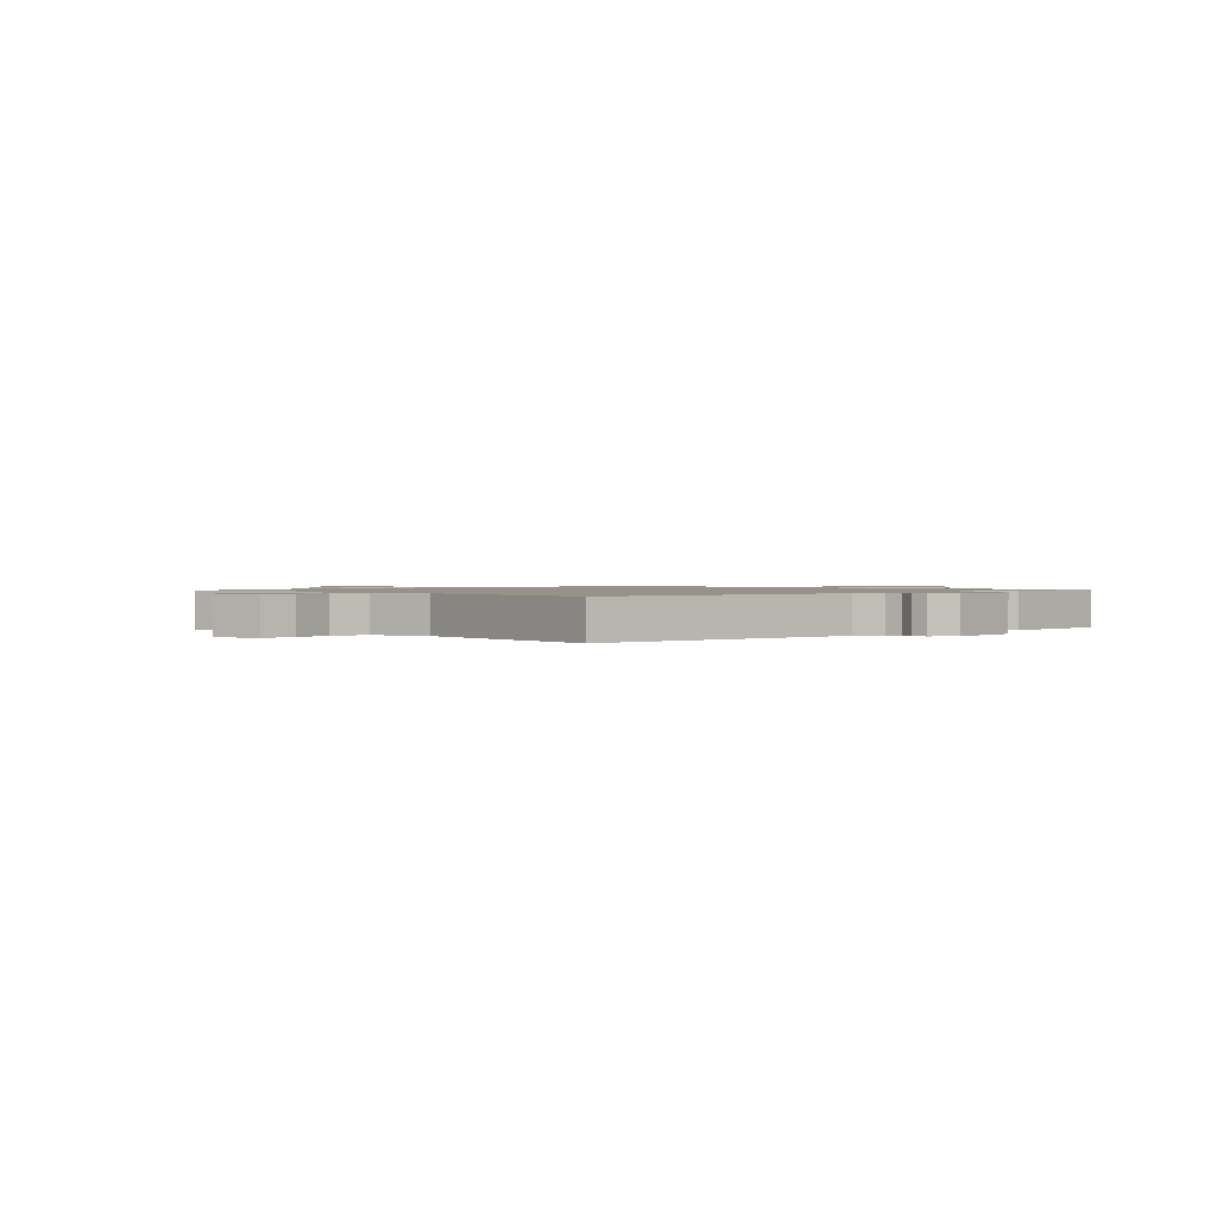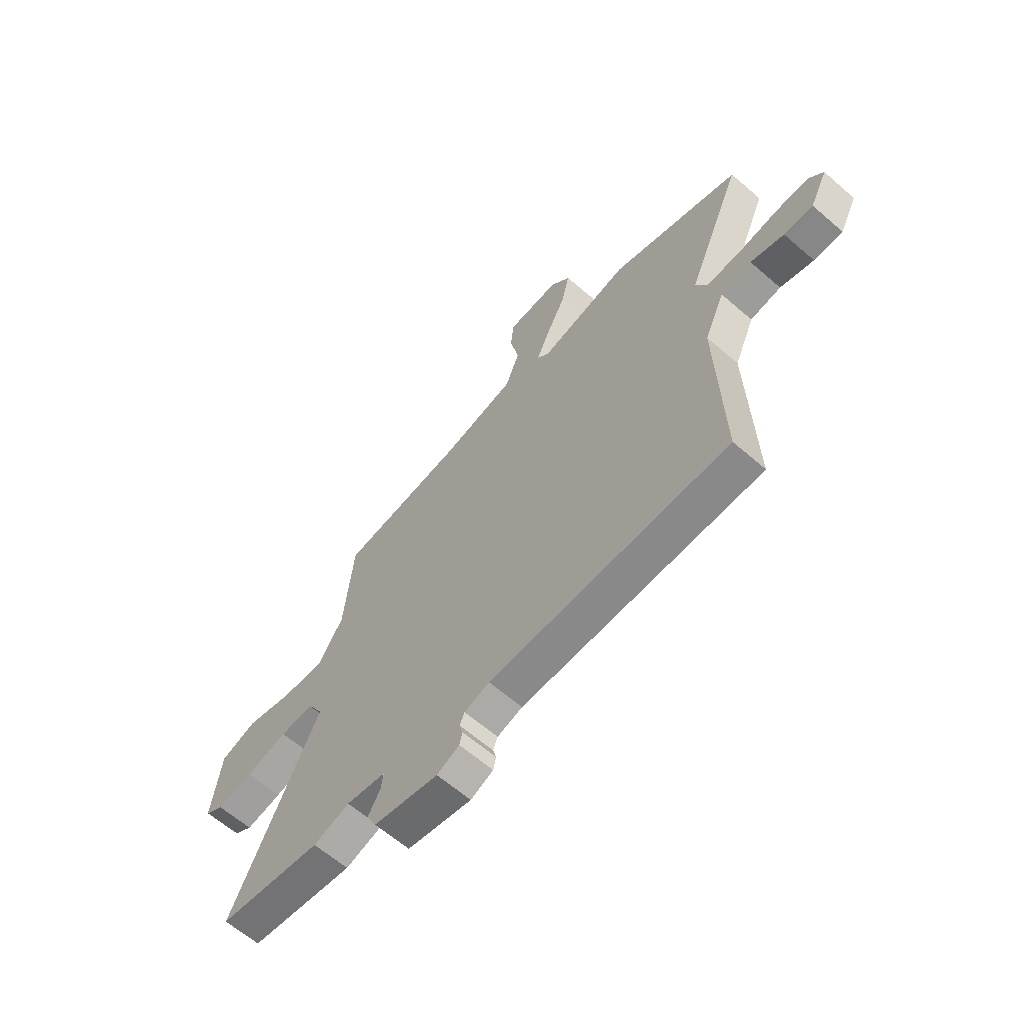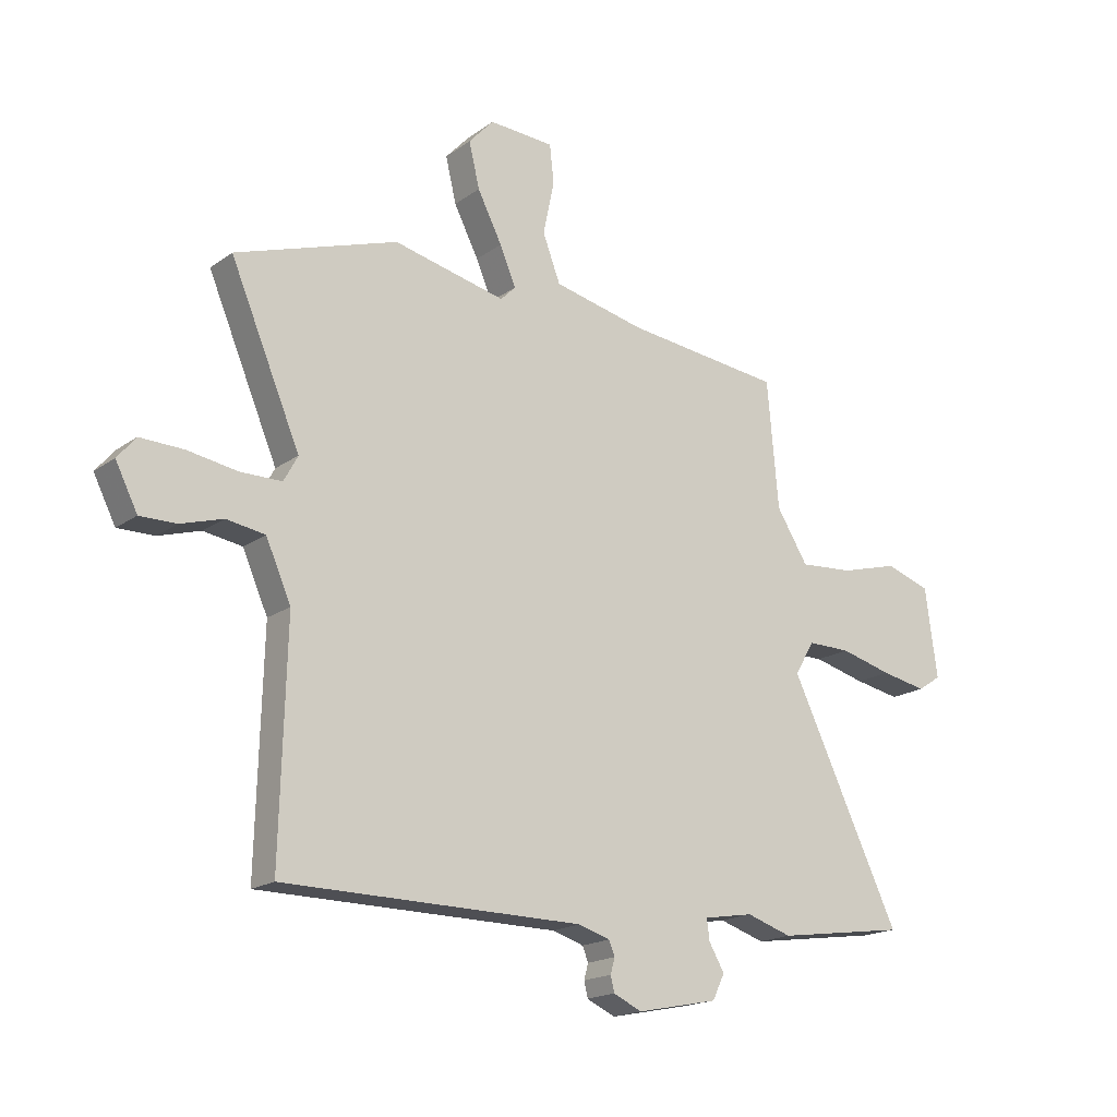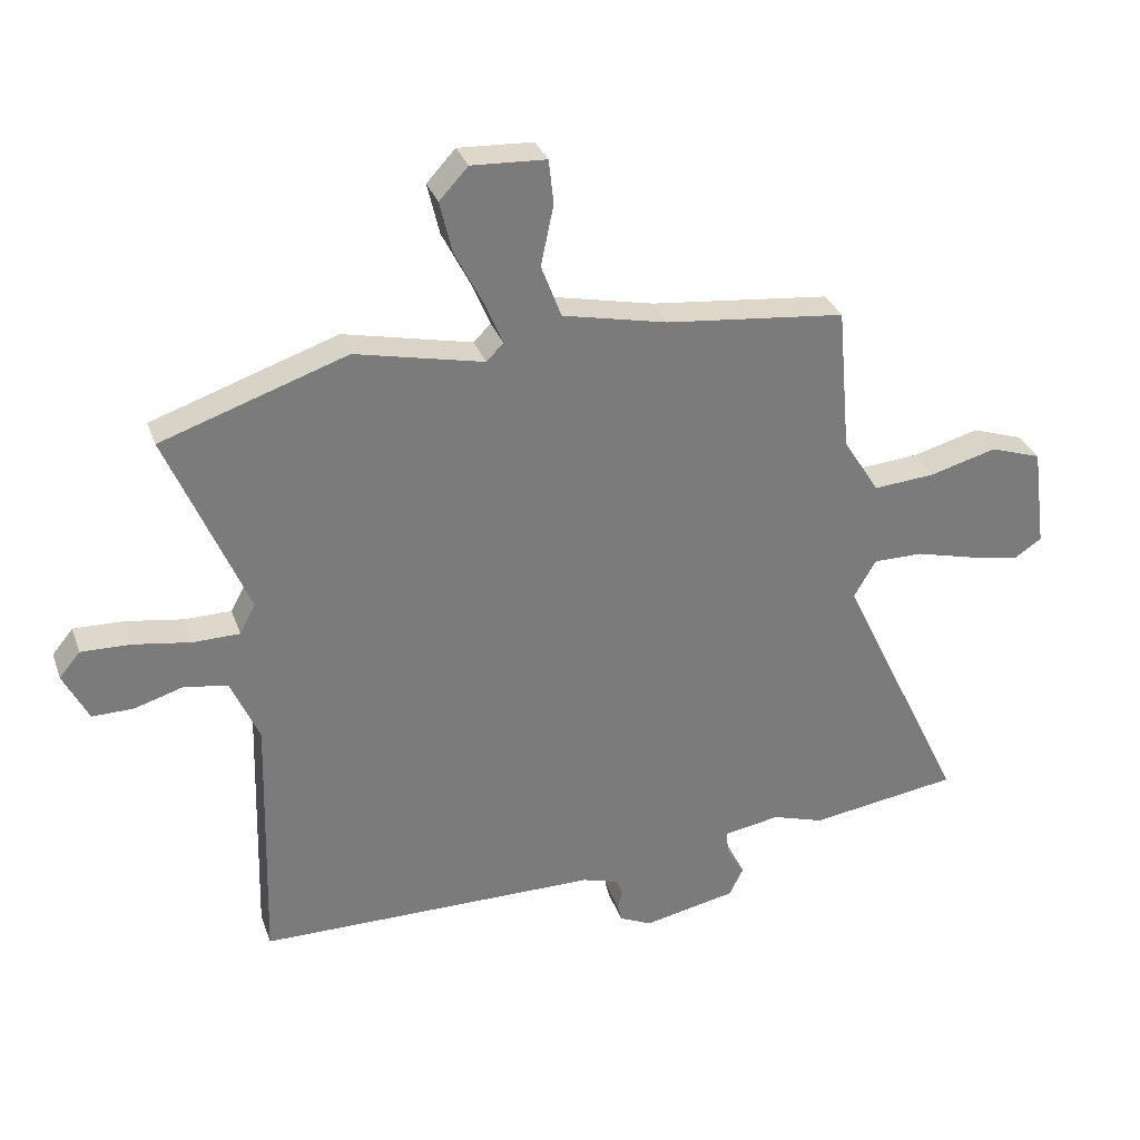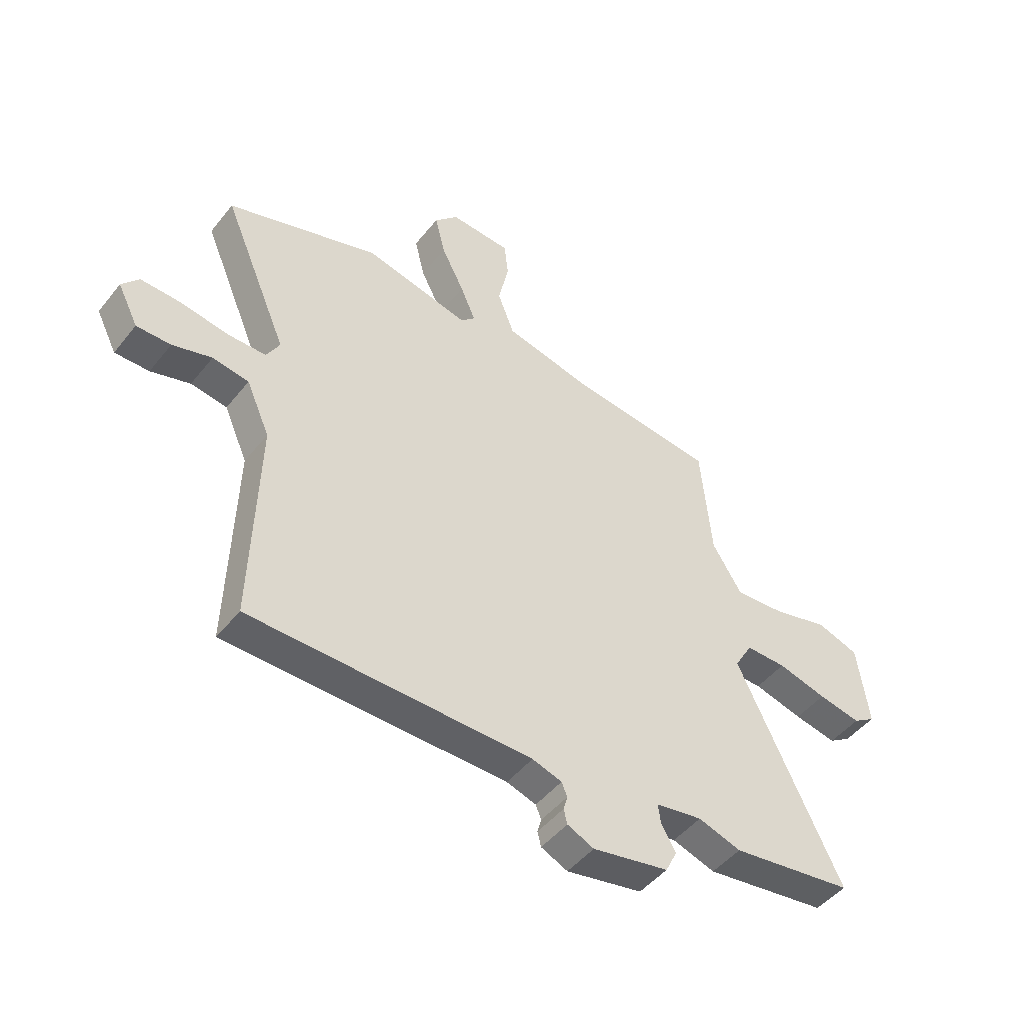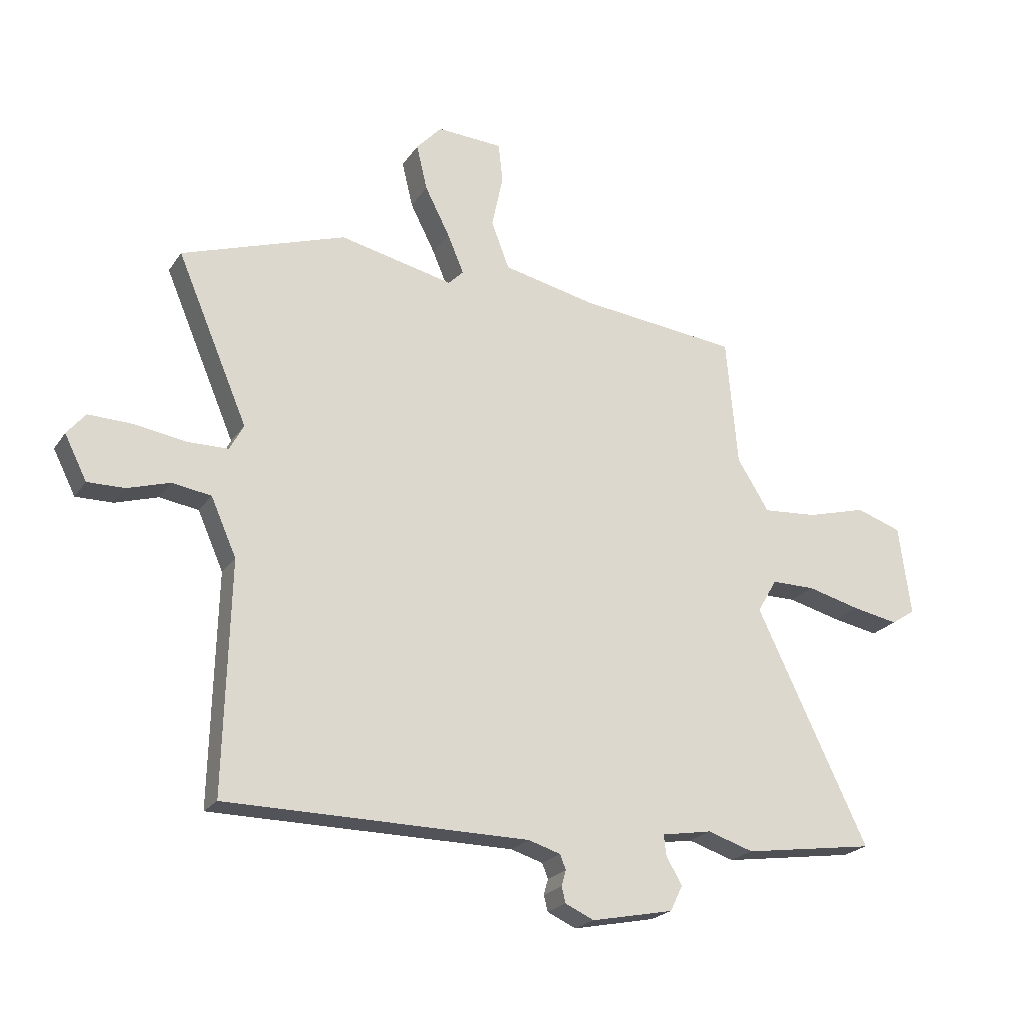
<metadata>
{"format":"obj","ext":"obj","renderer":"f3d","projection":"perspective","resolution":1024,"background":"white","views":[{"elev":1.2,"azim":140.9,"up":"+Y"},{"elev":-63.0,"azim":48.7,"up":"+Z"},{"elev":-18.2,"azim":143.4,"up":"+Z"},{"elev":31.5,"azim":162.2,"up":"+Z"},{"elev":-47.8,"azim":143.4,"up":"+Z"},{"elev":-22.4,"azim":154.8,"up":"+Z"}]}
</metadata>
<code>
v 0.359 0.07 0.548
v 0.662 0.07 0.445
v 0.531 0.07 0.137
v 0.557 0.07 0.089
v 0.633 0.07 0.088
v 0.728 0.07 0.103
v 0.808 0.07 0.105
v 0.842 0.07 0.064
v 0.801 0.07 -0.017
v 0.733 0.07 -0.016
v 0.655 0.07 0.008
v 0.583 0.07 -0.003
v 0.536 0.07 -0.109
v 0.547 0.07 -0.532
v -0.012 0.07 -0.535
v -0.071 0.07 -0.553
v -0.082 0.07 -0.58
v -0.074 0.07 -0.609
v -0.081 0.07 -0.638
v -0.134 0.07 -0.662
v -0.286 0.07 -0.631
v -0.309 0.07 -0.584
v -0.28 0.07 -0.535
v -0.275 0.07 -0.496
v -0.368 0.07 -0.48
v -0.453 0.07 -0.507
v -0.697 0.07 -0.471
v -0.491 0.07 -0.042
v -0.527 0.07 0.02
v -0.608 0.07 0.02
v -0.706 0.07 -0.005
v -0.791 0.07 -0.021
v -0.835 0.07 0.008
v -0.813 0.07 0.174
v -0.729 0.07 0.202
v -0.619 0.07 0.172
v -0.518 0.07 0.164
v -0.459 0.07 0.258
v -0.438 0.07 0.494
v -0.144 0.07 0.525
v 0.028 0.07 0.562
v 0.061 0.07 0.649
v 0.04 0.07 0.748
v 0.048 0.07 0.82
v 0.17 0.07 0.826
v 0.217 0.07 0.775
v 0.197 0.07 0.691
v 0.151 0.07 0.601
v 0.121 0.07 0.53
v 0.149 0.07 0.502
v 0.359 0 0.548
v 0.662 0 0.445
v 0.531 0 0.137
v 0.557 0 0.089
v 0.633 0 0.088
v 0.728 0 0.103
v 0.808 0 0.105
v 0.842 0 0.064
v 0.801 0 -0.017
v 0.733 0 -0.016
v 0.655 0 0.008
v 0.583 0 -0.003
v 0.536 0 -0.109
v 0.547 0 -0.532
v -0.012 0 -0.535
v -0.071 0 -0.553
v -0.082 0 -0.58
v -0.074 0 -0.609
v -0.081 0 -0.638
v -0.134 0 -0.662
v -0.286 0 -0.631
v -0.309 0 -0.584
v -0.28 0 -0.535
v -0.275 0 -0.496
v -0.368 0 -0.48
v -0.453 0 -0.507
v -0.697 0 -0.471
v -0.491 0 -0.042
v -0.527 0 0.02
v -0.608 0 0.02
v -0.706 0 -0.005
v -0.791 0 -0.021
v -0.835 0 0.008
v -0.813 0 0.174
v -0.729 0 0.202
v -0.619 0 0.172
v -0.518 0 0.164
v -0.459 0 0.258
v -0.438 0 0.494
v -0.144 0 0.525
v 0.028 0 0.562
v 0.061 0 0.649
v 0.04 0 0.748
v 0.048 0 0.82
v 0.17 0 0.826
v 0.217 0 0.775
v 0.197 0 0.691
v 0.151 0 0.601
v 0.121 0 0.53
v 0.149 0 0.502
f 45 46 47 48
f 45 48 49
f 42 43 44 45
f 41 42 45 49
f 40 41 49 50
f 38 39 40 50
f 33 34 35 36
f 33 36 37
f 30 31 32 33
f 30 33 37
f 29 30 37 38
f 25 26 27 28
f 24 25 28
f 20 21 22 23
f 20 23 24
f 17 18 19 20
f 16 17 20 24
f 15 16 24 28
f 13 14 15 28
f 8 9 10 11
f 8 11 12
f 5 6 7 8
f 4 5 8 12
f 3 4 12 13
f 1 2 3
f 28 29 38 50
f 13 28 50
f 1 3 13 50
f 98 97 96 95
f 99 98 95
f 95 94 93 92
f 99 95 92 91
f 100 99 91 90
f 100 90 89 88
f 86 85 84 83
f 87 86 83
f 83 82 81 80
f 87 83 80
f 88 87 80 79
f 78 77 76 75
f 78 75 74
f 73 72 71 70
f 74 73 70
f 70 69 68 67
f 74 70 67 66
f 78 74 66 65
f 78 65 64 63
f 61 60 59 58
f 62 61 58
f 58 57 56 55
f 62 58 55 54
f 63 62 54 53
f 53 52 51
f 100 88 79 78
f 100 78 63
f 100 63 53 51
f 1 51 52 2
f 2 52 53 3
f 3 53 54 4
f 4 54 55 5
f 5 55 56 6
f 6 56 57 7
f 7 57 58 8
f 8 58 59 9
f 9 59 60 10
f 10 60 61 11
f 11 61 62 12
f 12 62 63 13
f 13 63 64 14
f 14 64 65 15
f 15 65 66 16
f 16 66 67 17
f 17 67 68 18
f 18 68 69 19
f 19 69 70 20
f 20 70 71 21
f 21 71 72 22
f 22 72 73 23
f 23 73 74 24
f 24 74 75 25
f 25 75 76 26
f 26 76 77 27
f 27 77 78 28
f 28 78 79 29
f 29 79 80 30
f 30 80 81 31
f 31 81 82 32
f 32 82 83 33
f 33 83 84 34
f 34 84 85 35
f 35 85 86 36
f 36 86 87 37
f 37 87 88 38
f 38 88 89 39
f 39 89 90 40
f 40 90 91 41
f 41 91 92 42
f 42 92 93 43
f 43 93 94 44
f 44 94 95 45
f 45 95 96 46
f 46 96 97 47
f 47 97 98 48
f 48 98 99 49
f 49 99 100 50
f 50 100 51 1

</code>
